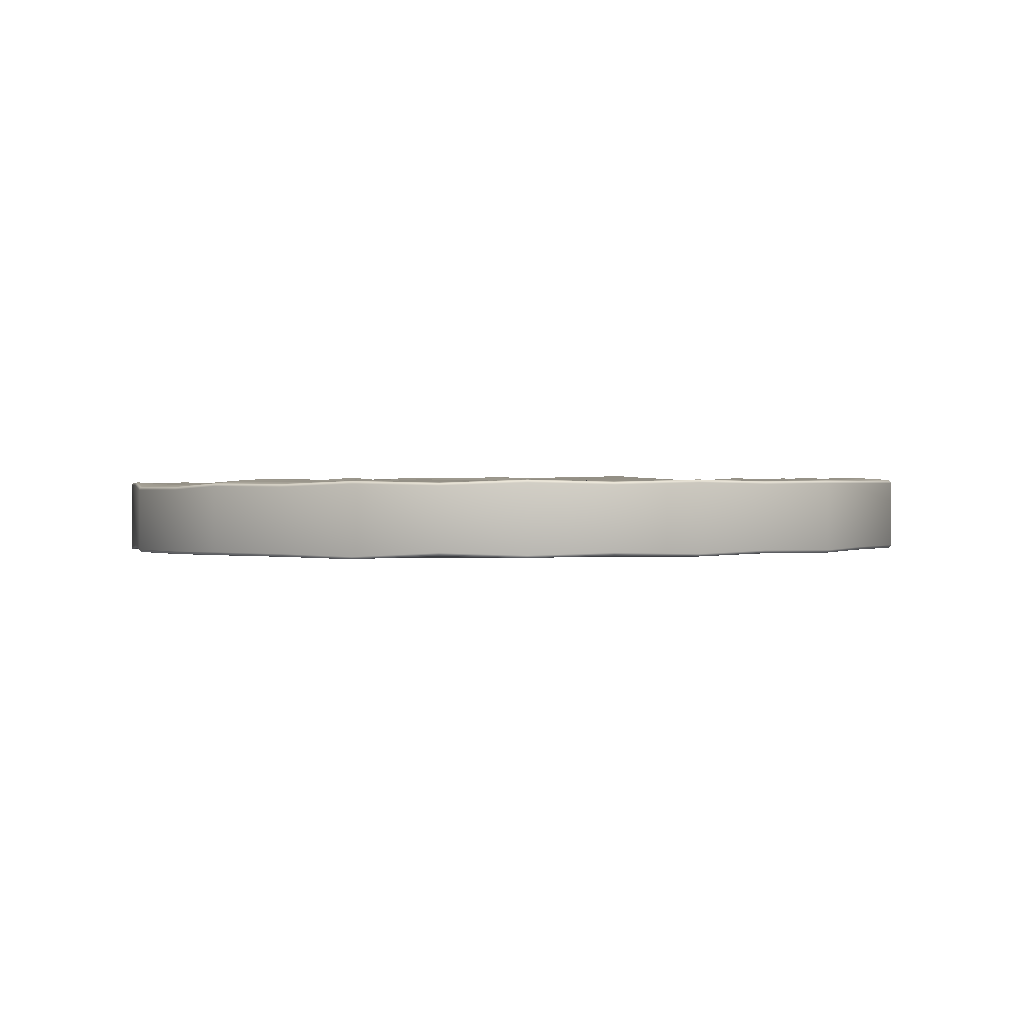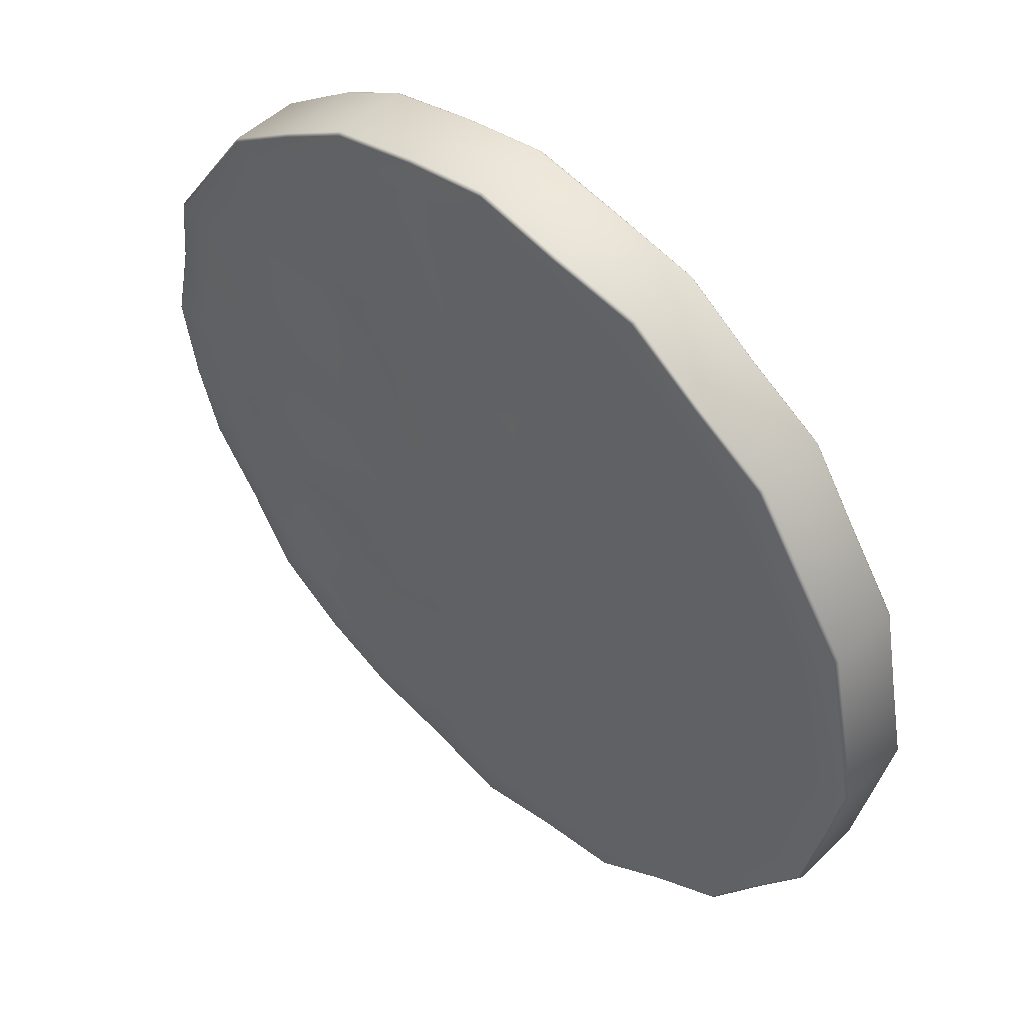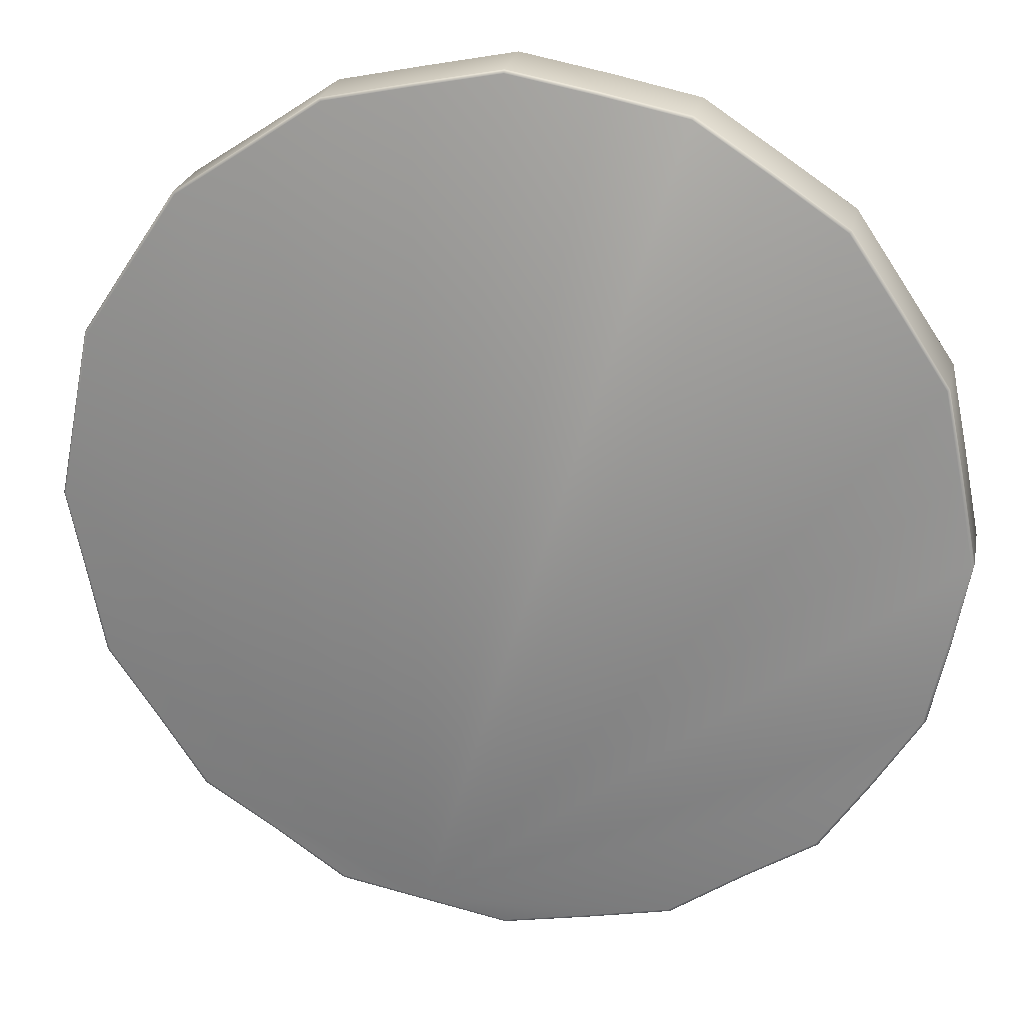
<metadata>
{"format":"obj","ext":"obj","renderer":"f3d","projection":"perspective","resolution":1024,"background":"white","views":[{"elev":0.8,"azim":-136.9,"up":"+Y"},{"elev":50.0,"azim":-136.5,"up":"+Z"},{"elev":23.7,"azim":10.9,"up":"+Z"}]}
</metadata>
<code>
o water_Circle.001
v 0.06084 -0.7492 -10.19
v -1.873 -0.9006 -9.794
v -3.839 -0.81 -9.423
v -5.527 -0.8294 -8.289
v -7.156 -0.8887 -7.168
v -8.295 -0.8691 -5.518
v -9.387 -0.8327 -3.878
v -9.784 -0.6643 -1.97
v -10.18 -0.6629 0.0111
v -9.81 -0.8115 2.012
v -9.399 -0.7478 3.945
v -8.316 -0.7864 5.605
v -7.198 -0.7668 7.244
v -5.53 -0.8396 8.37
v -3.888 -0.6994 9.463
v -1.935 -0.7788 9.852
v 0.02467 -0.3784 10.11
v 1.983 -0.6155 9.784
v 3.942 -0.5773 9.382
v 5.584 -0.9267 8.37
v 7.211 -0.7782 7.246
v 8.349 -0.6134 5.516
v 9.494 -0.6599 3.814
v 9.901 -1.034 1.988
v 10.26 -0.6563 -0.06148
v 9.908 -1.086 -1.928
v 9.477 -0.8372 -3.906
v 8.359 -0.5104 -5.646
v 7.345 -1.073 -7.198
v 5.655 -0.9698 -8.318
v 3.931 -0.6294 -9.451
v 1.971 -0.6988 -9.812
v -4.047 -0.7462 -20.52
v 0.01709 -0.7216 -21.3
v -8.116 -0.76 -19.67
v -11.59 -0.8144 -17.37
v -15.06 -0.7154 -15.05
v -17.38 -0.7554 -11.61
v -19.68 -0.6835 -8.142
v -20.51 -0.7846 -4.044
v -21.31 -0.6919 0.02432
v -20.51 -0.739 4.104
v -19.69 -0.5355 8.169
v -17.39 -0.5784 11.61
v -15.06 -0.5318 15.05
v -11.61 -0.6345 17.39
v -8.157 -0.528 19.68
v -4.088 -0.6815 20.56
v -0.003134 -0.6931 21.36
v 4.075 -0.688 20.53
v 8.185 -0.3593 19.58
v 11.65 -0.7599 17.39
v 15.12 -0.4206 14.94
v 17.45 -0.6517 11.57
v 19.75 -0.6505 8.096
v 20.55 -0.7646 4.079
v 21.33 -0.8288 0.05205
v 20.58 -1.01 -4.06
v 19.75 -0.852 -8.158
v 17.45 -0.799 -11.64
v 15.14 -0.8444 -15.07
v 11.7 -0.9521 -17.4
v 8.216 -0.956 -19.67
v 4.127 -0.8932 -20.5
v -3.438 -0.8999 -17.49
v 0.05501 -0.8252 -18.17
v -6.925 -0.754 -16.8
v -9.888 -0.7784 -14.84
v -12.84 -0.89 -12.82
v -14.83 -0.7631 -9.917
v -16.79 -0.6382 -6.963
v -17.51 -0.7122 -3.462
v -18.19 -0.7146 0.02751
v -17.52 -0.7018 3.513
v -16.82 -0.6199 6.993
v -14.85 -0.7872 9.987
v -12.87 -0.6752 12.88
v -9.932 -0.7805 14.93
v -6.955 -0.5959 16.8
v -3.494 -0.6323 17.51
v 0.004439 -0.7336 18.26
v 3.509 -0.5738 17.48
v 6.993 -0.5839 16.78
v 9.924 -0.4562 14.81
v 12.93 -0.458 12.63
v 14.88 -0.4987 9.912
v 16.84 -0.49 6.763
v 17.51 -0.9061 3.475
v 18.27 -0.7575 -0.03608
v 17.57 -0.5463 -3.607
v 16.72 -0.63 -7.104
v 14.98 -1.238 -9.88
v 12.99 -1.311 -12.78
v 9.98 -0.9154 -14.84
v 7.029 -0.8262 -16.81
v 3.565 -0.8823 -17.52
v -2.6 -0.911 -13.31
v 0.03612 -0.9339 -13.79
v -5.293 -0.6208 -12.79
v -7.51 -0.9688 -11.24
v -9.788 -0.6472 -9.783
v -11.27 -0.6966 -7.544
v -12.76 -0.7981 -5.265
v -13.31 -0.6755 -2.667
v -13.84 -0.7262 0.04927
v -13.33 -0.7054 2.656
v -12.8 -0.6993 5.337
v -11.28 -0.7028 7.554
v -9.768 -0.5481 9.75
v -7.552 -0.6634 11.32
v -5.316 -0.7558 12.92
v -2.647 -0.7299 13.36
v 0.01849 -0.8369 13.88
v 2.628 -0.863 13.4
v 5.298 -0.6574 12.83
v 7.566 -0.6939 11.31
v 9.841 -0.9205 10
v 11.48 -1.319 7.838
v 13.05 -0.6587 5.296
v 13.49 -0.6366 2.635
v 13.93 -0.7749 0.01388
v 13.37 -0.6626 -2.671
v 12.87 -0.7135 -5.34
v 11.39 -0.9326 -7.521
v 10.06 -1.01 -9.683
v 7.586 -0.9588 -11.25
v 5.371 -0.9626 -12.76
v 2.697 -0.9576 -13.29
v -4.395 -4.713 -22.28
v -4.427 -4.55 -22.45
v -4.411 -4.691 -22.37
v -4.423 -4.632 -22.42
v 0.03433 -4.535 -23.33
v 0.03361 -4.707 -23.16
v 0.03396 -4.618 -23.3
v 0.0337 -4.681 -23.24
v -8.826 -4.757 -21.37
v -8.89 -4.622 -21.53
v -8.858 -4.749 -21.45
v -8.881 -4.7 -21.51
v -12.61 -4.558 -18.9
v -12.7 -4.394 -19.04
v -12.65 -4.536 -18.97
v -12.68 -4.476 -19.02
v -16.35 -4.645 -16.37
v -16.47 -4.502 -16.48
v -16.41 -4.634 -16.42
v -16.46 -4.581 -16.47
v -18.89 -4.558 -12.62
v -19.02 -4.394 -12.71
v -18.96 -4.536 -12.67
v -19.01 -4.476 -12.7
v -21.4 -4.633 -8.831
v -21.55 -4.487 -8.895
v -21.47 -4.62 -8.862
v -21.53 -4.567 -8.886
v -22.3 -4.554 -4.425
v -22.46 -4.39 -4.456
v -22.38 -4.532 -4.441
v -22.44 -4.472 -4.452
v -23.16 -4.612 0.0379
v -23.33 -4.46 0.03697
v -23.25 -4.596 0.03779
v -23.31 -4.541 0.03745
v -22.3 -4.565 4.463
v -22.46 -4.401 4.495
v -22.38 -4.543 4.479
v -22.44 -4.483 4.491
v -21.41 -4.581 8.908
v -21.56 -4.421 8.971
v -21.48 -4.561 8.939
v -21.54 -4.503 8.963
v -18.91 -4.558 12.66
v -19.05 -4.393 12.75
v -18.98 -4.536 12.71
v -19.03 -4.476 12.74
v -16.39 -4.59 16.43
v -16.5 -4.441 16.54
v -16.45 -4.576 16.49
v -16.49 -4.521 16.53
v -12.63 -4.496 18.9
v -12.72 -4.331 19.04
v -12.67 -4.474 18.97
v -12.7 -4.414 19.02
v -8.874 -4.551 21.43
v -8.938 -4.393 21.58
v -8.906 -4.532 21.51
v -8.93 -4.474 21.56
v -4.44 -4.56 22.32
v -4.472 -4.395 22.48
v -4.456 -4.538 22.41
v -4.468 -4.477 22.46
v 0.006559 -4.538 23.17
v 0.005446 -4.369 23.34
v 0.006349 -4.514 23.26
v 0.005942 -4.452 23.32
v 4.417 -4.554 22.34
v 4.452 -4.388 22.5
v 4.435 -4.531 22.42
v 4.447 -4.471 22.48
v 8.861 -4.431 21.38
v 8.923 -4.214 21.52
v 8.892 -4.382 21.45
v 8.914 -4.303 21.5
v 12.61 -4.715 19.01
v 12.7 -4.55 19.14
v 12.65 -4.693 19.08
v 12.69 -4.632 19.13
v 16.4 -4.368 16.3
v 16.52 -4.183 16.42
v 16.46 -4.335 16.36
v 16.5 -4.268 16.4
v 18.95 -4.194 12.48
v 19.09 -4.029 12.58
v 19.02 -4.172 12.53
v 19.07 -4.111 12.56
v 21.43 -4.499 8.845
v 21.58 -4.38 8.907
v 21.5 -4.5 8.877
v 21.56 -4.456 8.899
v 22.34 -4.403 4.345
v 22.51 -4.239 4.382
v 22.43 -4.381 4.362
v 22.48 -4.321 4.375
v 23.21 -4.592 -0.04179
v 23.38 -4.428 -0.03896
v 23.29 -4.57 -0.04115
v 23.35 -4.51 -0.04011
v 22.38 -4.781 -4.432
v 22.54 -4.617 -4.466
v 22.46 -4.759 -4.448
v 22.52 -4.699 -4.461
v 21.45 -4.624 -8.88
v 21.6 -4.418 -8.941
v 21.53 -4.581 -8.911
v 21.58 -4.505 -8.933
v 19.01 -4.819 -12.64
v 19.14 -4.655 -12.73
v 19.08 -4.797 -12.68
v 19.13 -4.737 -12.72
v 16.47 -4.901 -16.37
v 16.58 -4.771 -16.48
v 16.52 -4.896 -16.42
v 16.57 -4.849 -16.47
v 12.68 -4.685 -18.88
v 12.77 -4.522 -19.02
v 12.72 -4.664 -18.95
v 12.75 -4.604 -19
v 8.908 -4.785 -21.38
v 8.974 -4.634 -21.53
v 8.941 -4.769 -21.46
v 8.965 -4.714 -21.51
v 4.483 -4.775 -22.29
v 4.517 -4.612 -22.45
v 4.5 -4.754 -22.37
v 4.512 -4.694 -22.42
v -4.426 -1.055 -22.44
v -4.395 -0.8791 -22.28
v -4.422 -0.9717 -22.41
v -4.411 -0.9072 -22.36
v 0.04822 -0.8467 -23.14
v 0.05029 -1.022 -23.31
v 0.04953 -0.8744 -23.23
v 0.05028 -0.9386 -23.29
v -8.905 -0.8883 -21.54
v -8.841 -0.727 -21.38
v -8.897 -0.8066 -21.52
v -8.874 -0.7476 -21.46
v -12.69 -0.9809 -19.02
v -12.6 -0.8165 -18.89
v -12.68 -0.8988 -19.01
v -12.64 -0.8386 -18.96
v -16.48 -0.8214 -16.49
v -16.37 -0.662 -16.37
v -16.47 -0.74 -16.47
v -16.42 -0.6816 -16.43
v -19.03 -0.9286 -12.7
v -18.9 -0.7636 -12.61
v -19.02 -0.8464 -12.69
v -18.97 -0.786 -12.65
v -21.55 -0.8192 -8.919
v -21.39 -0.6574 -8.856
v -21.52 -0.7374 -8.911
v -21.47 -0.6782 -8.888
v -22.46 -0.8989 -4.435
v -22.3 -0.7389 -4.402
v -22.44 -0.8174 -4.43
v -22.38 -0.7589 -4.418
v -23.33 -0.8587 0.01557
v -23.16 -0.6944 0.0154
v -23.31 -0.7766 0.01519
v -23.25 -0.7165 0.01513
v -22.46 -0.8596 4.491
v -22.3 -0.6991 4.459
v -22.44 -0.778 4.487
v -22.38 -0.7193 4.475
v -21.56 -0.8623 8.968
v -21.41 -0.6849 8.903
v -21.54 -0.7784 8.959
v -21.48 -0.7135 8.935
v -19.05 -0.8238 12.78
v -18.92 -0.6532 12.68
v -19.03 -0.7409 12.76
v -18.99 -0.6785 12.73
v -16.5 -0.8495 16.54
v -16.39 -0.673 16.42
v -16.49 -0.7658 16.52
v -16.45 -0.7012 16.48
v -12.72 -0.7703 19.02
v -12.63 -0.6086 18.89
v -12.71 -0.6886 19
v -12.68 -0.6294 18.95
v -8.937 -0.8162 21.57
v -8.873 -0.642 21.42
v -8.928 -0.7328 21.55
v -8.905 -0.669 21.49
v -4.476 -0.6804 22.45
v -4.443 -0.5304 22.29
v -4.472 -0.6003 22.43
v -4.46 -0.5454 22.37
v -0.01547 -0.7298 23.33
v -0.01529 -0.5765 23.16
v -0.01579 -0.6492 23.31
v -0.01573 -0.5931 23.25
v 4.462 -0.7818 22.48
v 4.43 -0.6236 22.32
v 4.458 -0.7005 22.46
v 4.446 -0.6426 22.4
v 8.939 -0.635 21.48
v 8.878 -0.4619 21.33
v 8.931 -0.5518 21.46
v 8.909 -0.4884 21.41
v 12.74 -0.7416 19
v 12.65 -0.5931 18.86
v 12.73 -0.6617 18.98
v 12.69 -0.6074 18.93
v 16.53 -0.6555 16.42
v 16.41 -0.4859 16.3
v 16.51 -0.5728 16.4
v 16.47 -0.5107 16.36
v 19.08 -0.8126 12.69
v 18.94 -0.6489 12.6
v 19.06 -0.7307 12.68
v 19.01 -0.6708 12.65
v 21.61 -0.7255 8.858
v 21.46 -0.5688 8.793
v 21.59 -0.6444 8.848
v 21.54 -0.5871 8.825
v 22.54 -1.117 4.467
v 22.38 -0.9375 4.44
v 22.51 -1.033 4.465
v 22.46 -0.9671 4.455
v 23.38 -0.9642 0.00567
v 23.21 -0.8022 0.0114
v 23.36 -0.8824 0.007213
v 23.3 -0.8231 0.009308
v 22.52 -0.8917 -4.498
v 22.36 -0.7507 -4.463
v 22.5 -0.8127 -4.494
v 22.44 -0.761 -4.481
v 21.64 -1.155 -8.915
v 21.49 -0.9794 -8.852
v 21.62 -1.071 -8.906
v 21.56 -1.007 -8.883
v 19.14 -1.197 -12.71
v 19 -1.014 -12.62
v 19.12 -1.112 -12.7
v 19.07 -1.045 -12.67
v 16.55 -1.005 -16.47
v 16.43 -0.8409 -16.36
v 16.53 -0.9228 -16.46
v 16.49 -0.8627 -16.42
v 12.77 -0.9532 -19.04
v 12.69 -0.8026 -18.91
v 12.76 -0.8729 -19.02
v 12.73 -0.8178 -18.97
v 9.015 -1.236 -21.52
v 8.951 -1.063 -21.37
v 9.007 -1.153 -21.5
v 8.983 -1.089 -21.45
v 4.537 -1.217 -22.43
v 4.504 -1.039 -22.26
v 4.533 -1.133 -22.4
v 4.521 -1.068 -22.34
f 2 3 4 5 6 7 8 9 10 11 12 13 14 15 16 17 18 19 20 21 22 23 24 25 26 27 28 29 30 31 32 1
f 257 130 138 265
f 269 142 146 273
f 377 250 254 381
f 325 198 202 329
f 273 146 150 277
f 33 34 261 258
f 329 202 206 333
f 277 150 154 281
f 265 138 142 269
f 333 206 210 337
f 281 154 158 285
f 337 210 214 341
f 285 158 162 289
f 341 214 218 345
f 289 162 166 293
f 345 218 222 349
f 293 166 170 297
f 349 222 226 353
f 297 170 174 301
f 353 226 230 357
f 301 174 178 305
f 357 230 234 361
f 305 178 182 309
f 361 234 238 365
f 309 182 186 313
f 365 238 242 369
f 313 186 190 317
f 129 134 253 249 245 241 237 233 229 225 221 217 213 209 205 201 197 193 189 185 181 177 173 169 165 161 157 153 149 145 141 137
f 369 242 246 373
f 317 190 194 321
f 381 254 133 262
f 373 246 250 377
f 321 194 198 325
f 35 33 258 266
f 34 64 382 261
f 37 36 270 274
f 38 37 274 278
f 39 38 278 282
f 40 39 282 286
f 41 40 286 290
f 42 41 290 294
f 43 42 294 298
f 44 43 298 302
f 45 44 302 306
f 46 45 306 310
f 47 46 310 314
f 48 47 314 318
f 49 48 318 322
f 50 49 322 326
f 51 50 326 330
f 52 51 330 334
f 53 52 334 338
f 54 53 338 342
f 55 54 342 346
f 56 55 346 350
f 57 56 350 354
f 58 57 354 358
f 59 58 358 362
f 60 59 362 366
f 61 60 366 370
f 62 61 370 374
f 63 62 374 378
f 64 63 378 382
f 36 35 266 270
f 65 66 34 33
f 67 65 33 35
f 68 67 35 36
f 69 68 36 37
f 70 69 37 38
f 71 70 38 39
f 72 71 39 40
f 73 72 40 41
f 74 73 41 42
f 75 74 42 43
f 76 75 43 44
f 77 76 44 45
f 78 77 45 46
f 79 78 46 47
f 80 79 47 48
f 81 80 48 49
f 82 81 49 50
f 83 82 50 51
f 84 83 51 52
f 85 84 52 53
f 86 85 53 54
f 87 86 54 55
f 88 87 55 56
f 89 88 56 57
f 90 89 57 58
f 91 90 58 59
f 92 91 59 60
f 93 92 60 61
f 94 93 61 62
f 95 94 62 63
f 96 95 63 64
f 66 96 64 34
f 97 98 66 65
f 99 97 65 67
f 100 99 67 68
f 101 100 68 69
f 102 101 69 70
f 103 102 70 71
f 104 103 71 72
f 105 104 72 73
f 106 105 73 74
f 107 106 74 75
f 108 107 75 76
f 109 108 76 77
f 110 109 77 78
f 111 110 78 79
f 112 111 79 80
f 113 112 80 81
f 114 113 81 82
f 115 114 82 83
f 116 115 83 84
f 117 116 84 85
f 118 117 85 86
f 119 118 86 87
f 120 119 87 88
f 121 120 88 89
f 122 121 89 90
f 123 122 90 91
f 124 123 91 92
f 125 124 92 93
f 126 125 93 94
f 127 126 94 95
f 128 127 95 96
f 98 128 96 66
f 2 1 98 97
f 3 2 97 99
f 4 3 99 100
f 5 4 100 101
f 6 5 101 102
f 7 6 102 103
f 8 7 103 104
f 9 8 104 105
f 10 9 105 106
f 11 10 106 107
f 12 11 107 108
f 13 12 108 109
f 14 13 109 110
f 15 14 110 111
f 16 15 111 112
f 17 16 112 113
f 18 17 113 114
f 19 18 114 115
f 20 19 115 116
f 21 20 116 117
f 22 21 117 118
f 23 22 118 119
f 24 23 119 120
f 25 24 120 121
f 26 25 121 122
f 27 26 122 123
f 28 27 123 124
f 29 28 124 125
f 30 29 125 126
f 31 30 126 127
f 32 31 127 128
f 1 32 128 98
f 258 261 263 260
f 260 263 264 259
f 259 264 262 257
f 266 258 260 268
f 268 260 259 267
f 267 259 257 265
f 270 266 268 272
f 272 268 267 271
f 271 267 265 269
f 274 270 272 276
f 276 272 271 275
f 275 271 269 273
f 278 274 276 280
f 280 276 275 279
f 279 275 273 277
f 282 278 280 284
f 284 280 279 283
f 283 279 277 281
f 286 282 284 288
f 288 284 283 287
f 287 283 281 285
f 290 286 288 292
f 292 288 287 291
f 291 287 285 289
f 294 290 292 296
f 296 292 291 295
f 295 291 289 293
f 298 294 296 300
f 300 296 295 299
f 299 295 293 297
f 302 298 300 304
f 304 300 299 303
f 303 299 297 301
f 306 302 304 308
f 308 304 303 307
f 307 303 301 305
f 310 306 308 312
f 312 308 307 311
f 311 307 305 309
f 314 310 312 316
f 316 312 311 315
f 315 311 309 313
f 318 314 316 320
f 320 316 315 319
f 319 315 313 317
f 322 318 320 324
f 324 320 319 323
f 323 319 317 321
f 326 322 324 328
f 328 324 323 327
f 327 323 321 325
f 330 326 328 332
f 332 328 327 331
f 331 327 325 329
f 334 330 332 336
f 336 332 331 335
f 335 331 329 333
f 338 334 336 340
f 340 336 335 339
f 339 335 333 337
f 342 338 340 344
f 344 340 339 343
f 343 339 337 341
f 346 342 344 348
f 348 344 343 347
f 347 343 341 345
f 350 346 348 352
f 352 348 347 351
f 351 347 345 349
f 354 350 352 356
f 356 352 351 355
f 355 351 349 353
f 358 354 356 360
f 360 356 355 359
f 359 355 353 357
f 362 358 360 364
f 364 360 359 363
f 363 359 357 361
f 366 362 364 368
f 368 364 363 367
f 367 363 361 365
f 370 366 368 372
f 372 368 367 371
f 371 367 365 369
f 374 370 372 376
f 376 372 371 375
f 375 371 369 373
f 378 374 376 380
f 380 376 375 379
f 379 375 373 377
f 382 378 380 384
f 384 380 379 383
f 383 379 377 381
f 261 382 384 263
f 263 384 383 264
f 264 383 381 262
f 130 133 135 132
f 132 135 136 131
f 131 136 134 129
f 138 130 132 140
f 140 132 131 139
f 139 131 129 137
f 142 138 140 144
f 144 140 139 143
f 143 139 137 141
f 146 142 144 148
f 148 144 143 147
f 147 143 141 145
f 150 146 148 152
f 152 148 147 151
f 151 147 145 149
f 154 150 152 156
f 156 152 151 155
f 155 151 149 153
f 158 154 156 160
f 160 156 155 159
f 159 155 153 157
f 162 158 160 164
f 164 160 159 163
f 163 159 157 161
f 166 162 164 168
f 168 164 163 167
f 167 163 161 165
f 170 166 168 172
f 172 168 167 171
f 171 167 165 169
f 174 170 172 176
f 176 172 171 175
f 175 171 169 173
f 178 174 176 180
f 180 176 175 179
f 179 175 173 177
f 182 178 180 184
f 184 180 179 183
f 183 179 177 181
f 186 182 184 188
f 188 184 183 187
f 187 183 181 185
f 190 186 188 192
f 192 188 187 191
f 191 187 185 189
f 194 190 192 196
f 196 192 191 195
f 195 191 189 193
f 198 194 196 200
f 200 196 195 199
f 199 195 193 197
f 202 198 200 204
f 204 200 199 203
f 203 199 197 201
f 206 202 204 208
f 208 204 203 207
f 207 203 201 205
f 210 206 208 212
f 212 208 207 211
f 211 207 205 209
f 214 210 212 216
f 216 212 211 215
f 215 211 209 213
f 218 214 216 220
f 220 216 215 219
f 219 215 213 217
f 222 218 220 224
f 224 220 219 223
f 223 219 217 221
f 226 222 224 228
f 228 224 223 227
f 227 223 221 225
f 230 226 228 232
f 232 228 227 231
f 231 227 225 229
f 234 230 232 236
f 236 232 231 235
f 235 231 229 233
f 238 234 236 240
f 240 236 235 239
f 239 235 233 237
f 242 238 240 244
f 244 240 239 243
f 243 239 237 241
f 246 242 244 248
f 248 244 243 247
f 247 243 241 245
f 250 246 248 252
f 252 248 247 251
f 251 247 245 249
f 254 250 252 256
f 256 252 251 255
f 255 251 249 253
f 133 254 256 135
f 135 256 255 136
f 136 255 253 134
f 262 133 130 257

</code>
